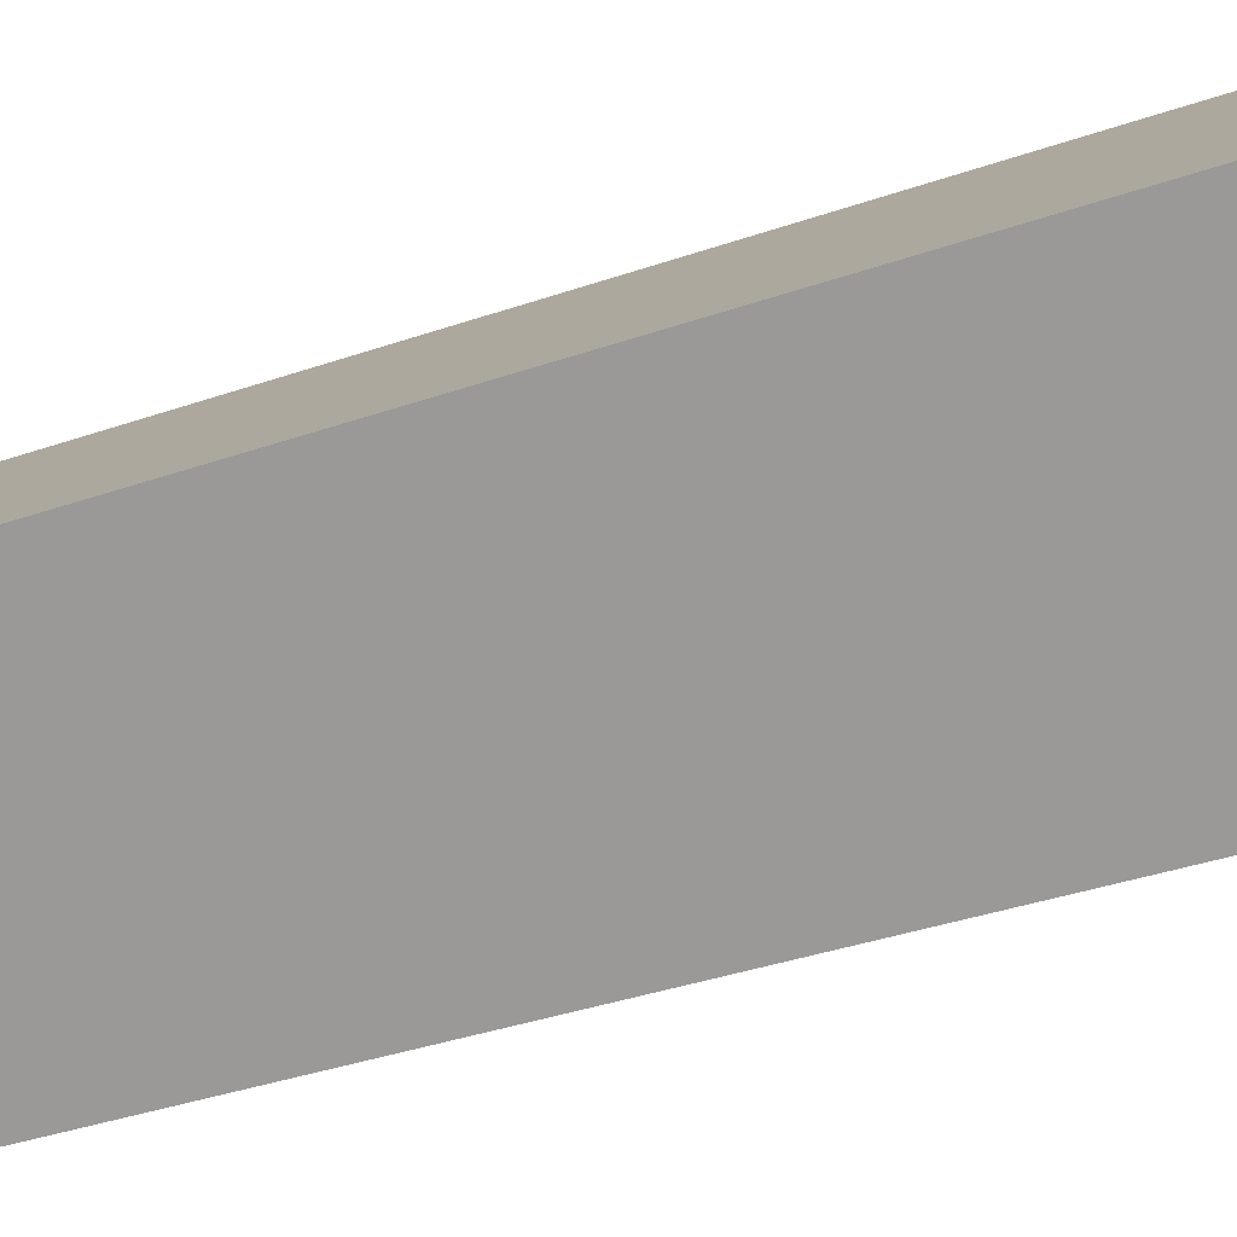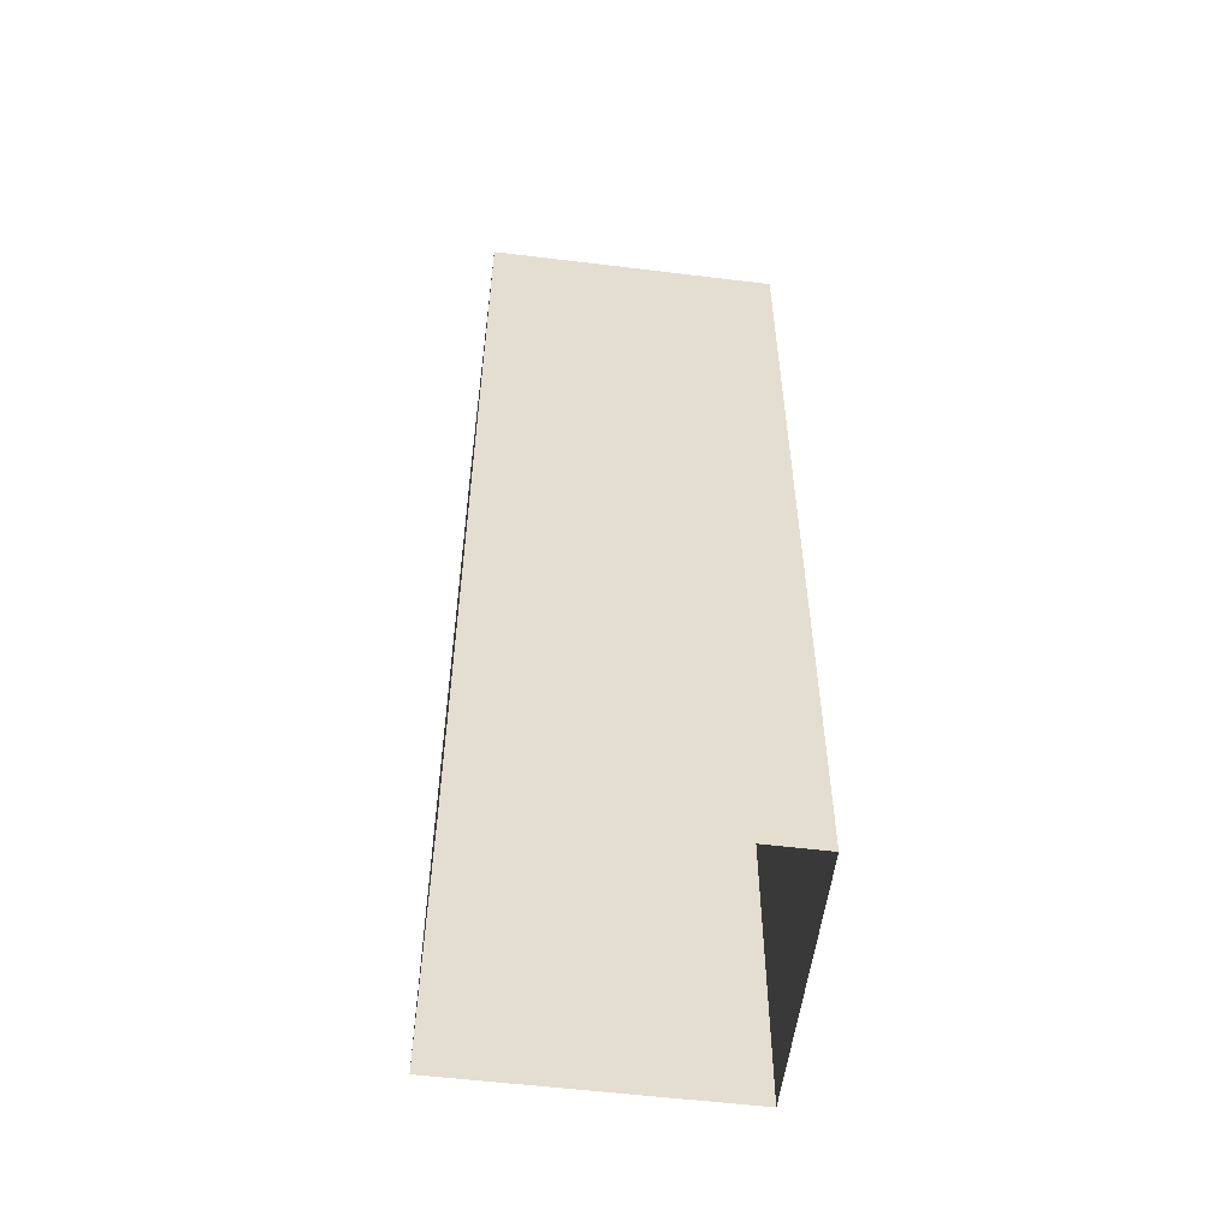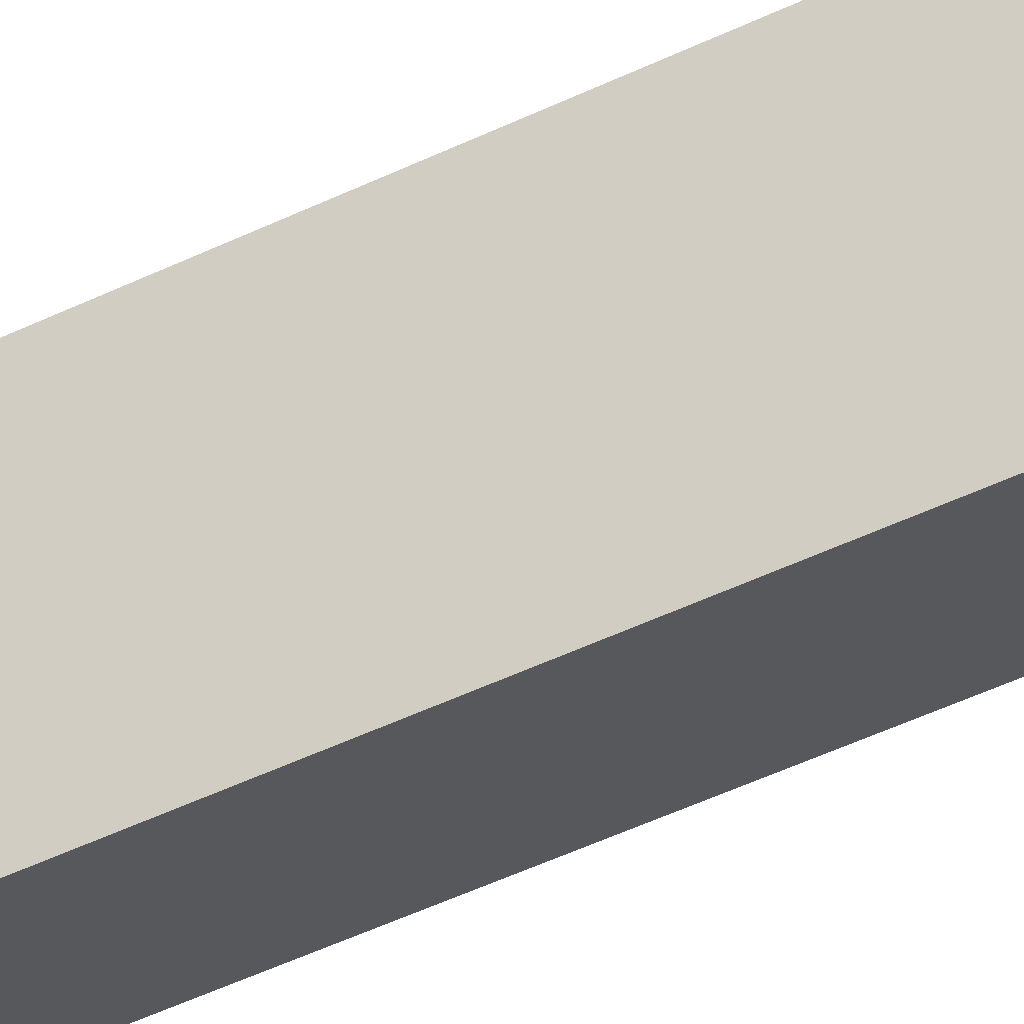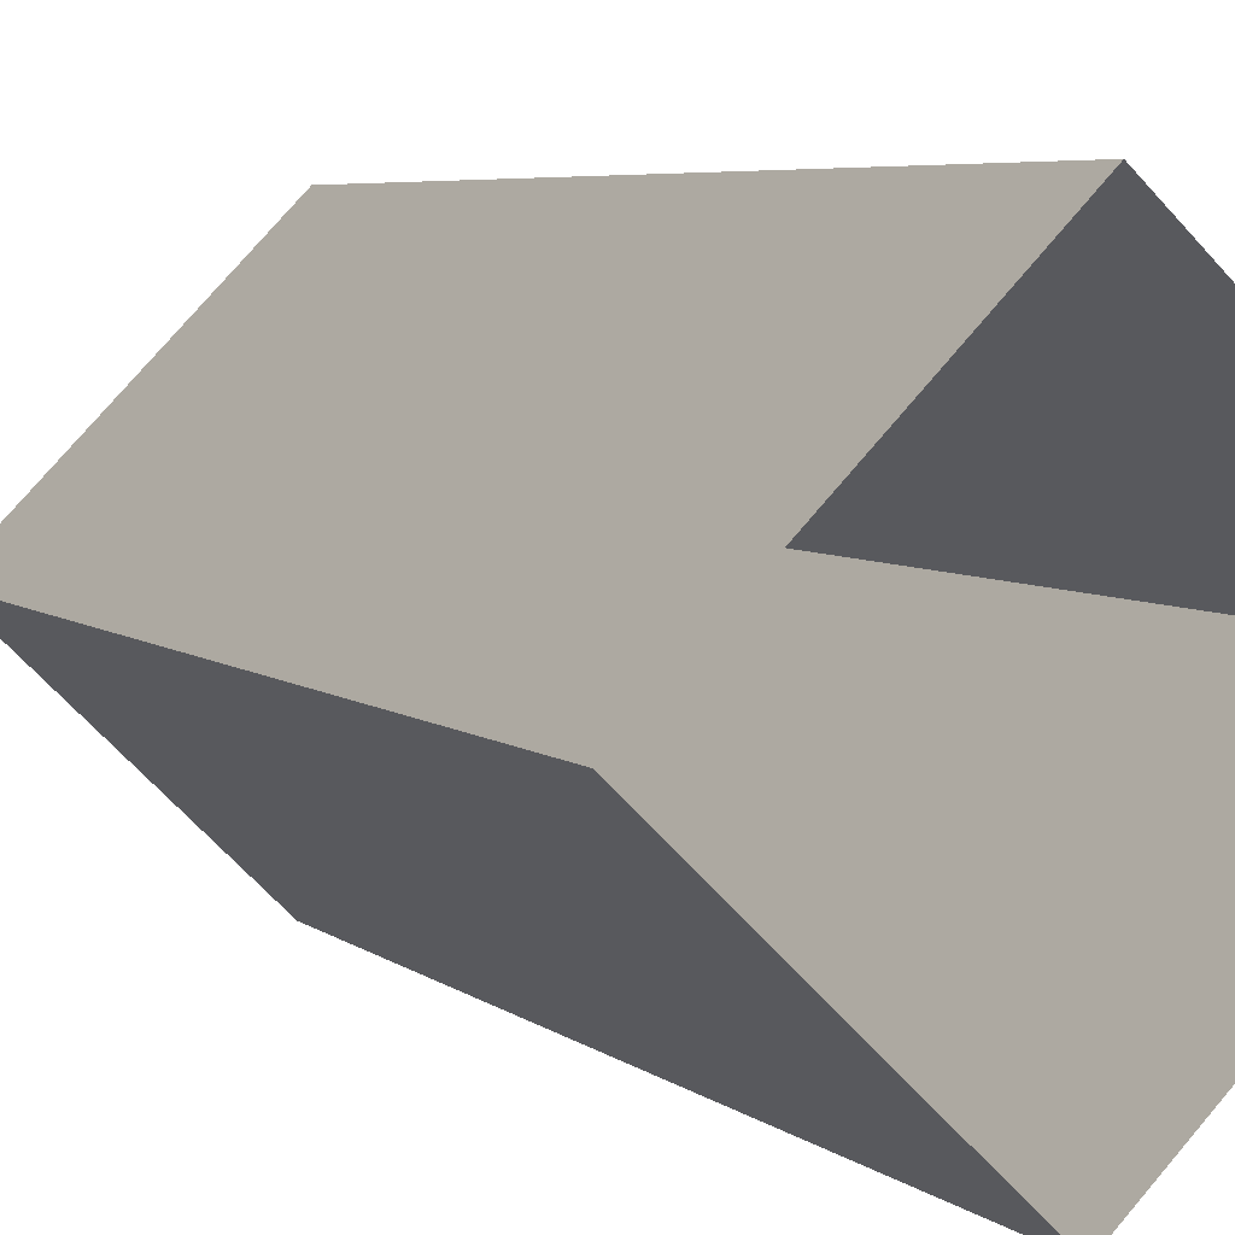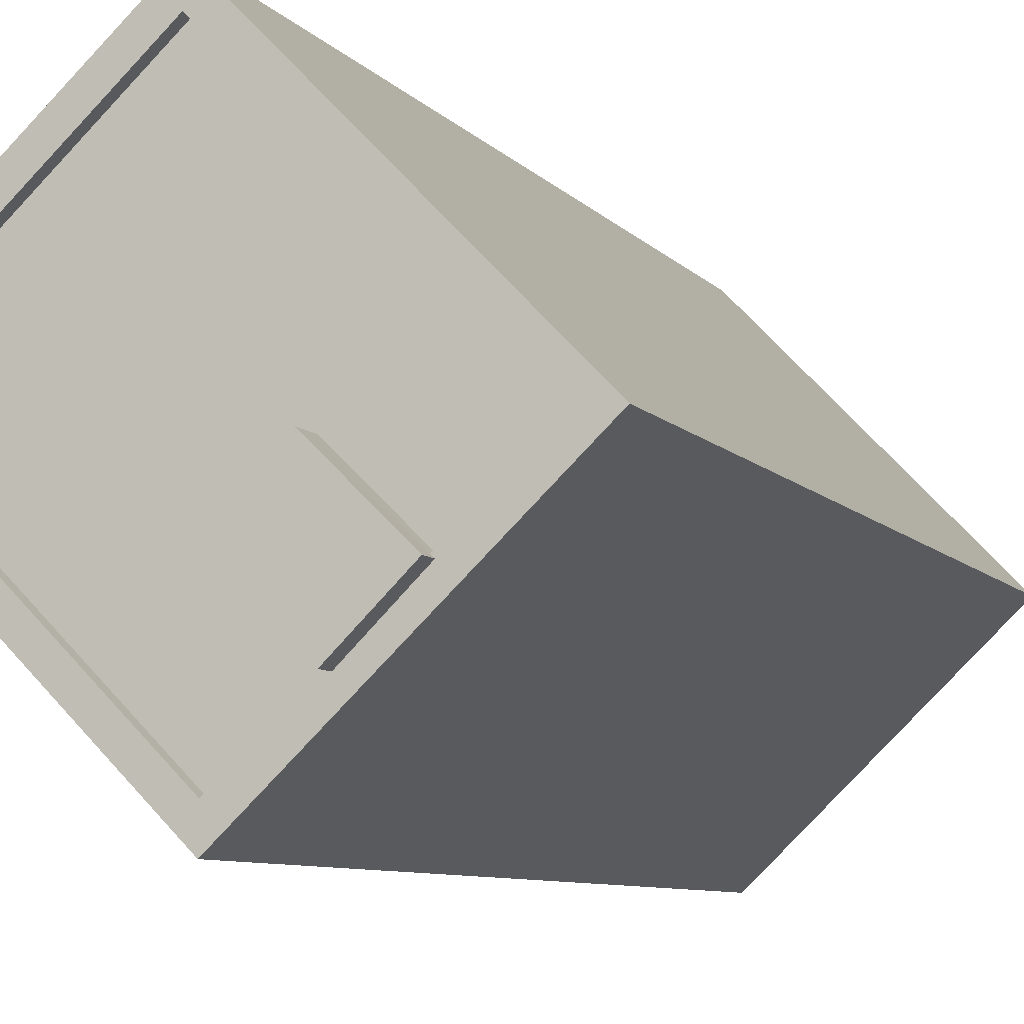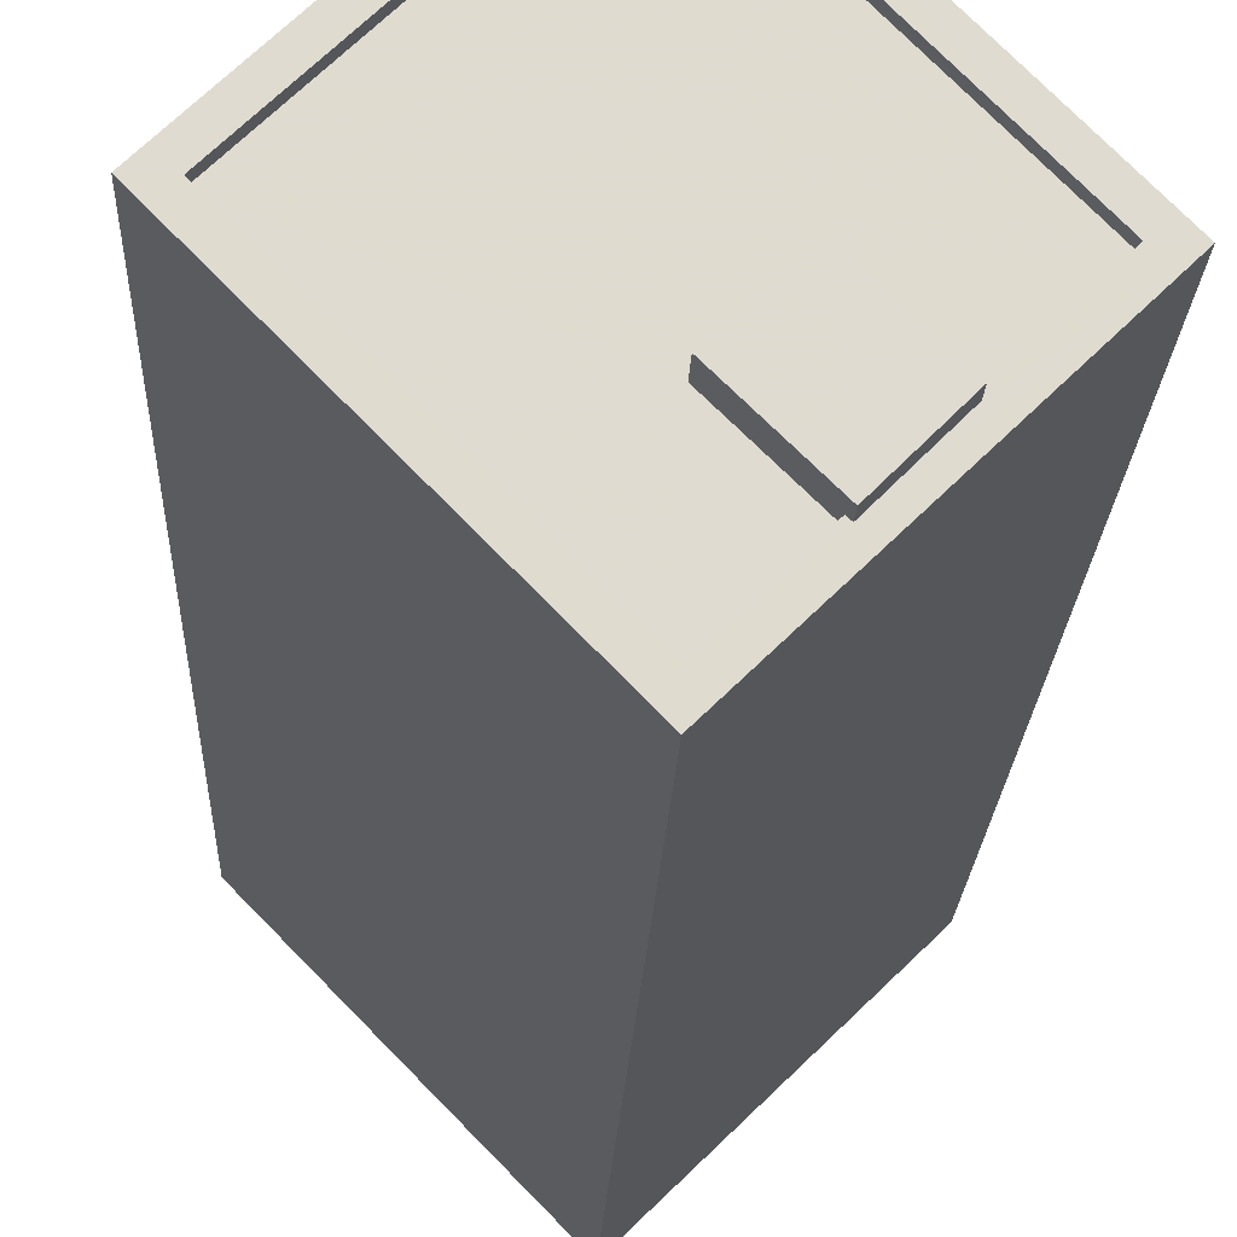
<metadata>
{"format":"obj","ext":"obj","renderer":"f3d","projection":"perspective","resolution":1024,"background":"white","views":[{"elev":-33.4,"azim":116.1,"up":"+Y"},{"elev":-55.0,"azim":-53.1,"up":"+Z"},{"elev":-67.6,"azim":-66.4,"up":"+Y"},{"elev":4.7,"azim":157.8,"up":"+Y"},{"elev":-6.6,"azim":18.2,"up":"+Y"},{"elev":-19.3,"azim":-2.1,"up":"+Y"}]}
</metadata>
<code>
v -6218 -3.701e+04 2.417
v -6211 -3.702e+04 2.415
v -6218 -3.702e+04 2.415
v -6224 -3.701e+04 2.417
v -6212 -3.702e+04 31.83
v -6216 -3.702e+04 31.83
v -6214 -3.702e+04 31.83
v -6218 -3.702e+04 31.83
v -6218 -3.702e+04 31.83
v -6216 -3.702e+04 31.83
v -6218 -3.701e+04 31.83
v -6223 -3.701e+04 31.83
v -6216 -3.702e+04 32.18
v -6218 -3.702e+04 32.18
v -6216 -3.702e+04 32.18
v -6214 -3.702e+04 32.18
v -6212 -3.702e+04 32.18
v -6214 -3.702e+04 32.18
v -6211 -3.702e+04 32.18
v -6218 -3.702e+04 32.18
v -6224 -3.701e+04 32.18
v -6223 -3.701e+04 32.18
v -6218 -3.701e+04 32.18
v -6218 -3.701e+04 32.18
v -6216 -3.702e+04 32.72
v -6218 -3.702e+04 32.72
v -6216 -3.702e+04 32.72
v -6214 -3.702e+04 32.72
f 1 2 3
f 4 1 3
f 5 6 7
f 8 9 10
f 11 6 5
f 12 8 6
f 8 12 9
f 12 6 11
f 13 14 15
f 16 17 18
f 17 16 19
f 14 20 15
f 20 19 15
f 15 19 16
f 14 21 20
f 14 22 21
f 22 23 21
f 22 24 23
f 17 19 23
f 24 17 23
f 25 26 27
f 28 25 27
f 7 17 5
f 7 18 17
f 13 9 14
f 13 10 9
f 14 9 12
f 22 14 12
f 22 12 11
f 24 22 11
f 17 11 5
f 17 24 11
f 20 4 3
f 20 21 4
f 21 1 4
f 21 23 1
f 19 2 1
f 23 19 1
f 19 3 2
f 19 20 3
f 8 13 26
f 26 13 27
f 8 10 13
f 27 13 15
f 6 8 26
f 25 6 26
f 7 6 18
f 16 18 28
f 28 18 25
f 18 6 25
f 15 28 27
f 15 16 28

</code>
